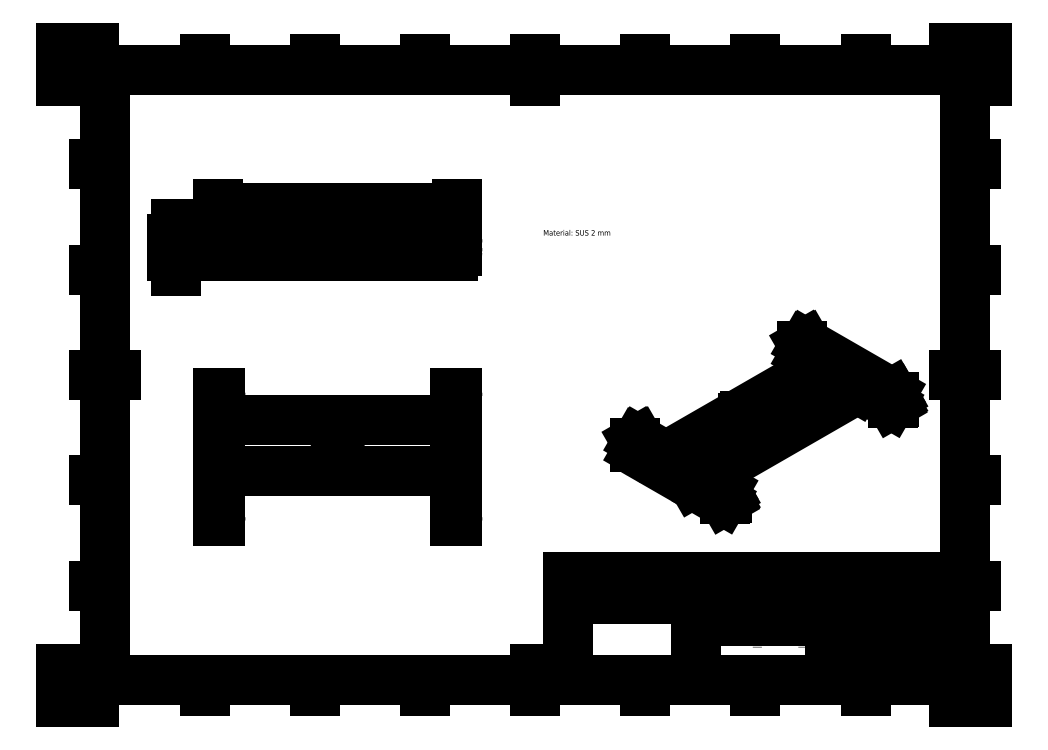
<metadata>
{"format":"dxf","ext":"dxf","renderer":"ezdxf+matplotlib","layout":"modelspace","background":"white","min_lineweight":24,"dpi":150}
</metadata>
<code>
0
SECTION
2
ENTITIES
0
INSERT
8
Border
2
ISO_A3_SHEET
10
0
20
0
30
0
0
INSERT
8
TitleBlock
66
     1
2
ISO_TITLEBLOCK
10
410
20
10
30
0
0
ATTRIB
8
TitleBlock
10
360
20
11.5
30
0
40
3.5
1

7
FusionTitle
2
DATE_OF_ISSUE
70
     0
280
     1
0
ATTRIB
8
TitleBlock
10
354
20
13.1
30
0
40
3.5
1

7
FusionTitle
72
     4
11
354
21
13.1
31
0
2
REV
70
     0
280
     1
0
ATTRIB
8
TitleBlock
10
289
20
11.5
30
0
40
5
1

7
FusionTitle
2
TITLE_3
70
     0
280
     1
0
ATTRIB
8
TitleBlock
10
350
20
38.5
30
0
40
3.5
1

7
FusionTitle
2
DOCUMENT_STATUS
70
     0
280
     1
0
ATTRIB
8
TitleBlock
10
289
20
38.5
30
0
40
3.5
1

7
FusionTitle
2
DOCUMENT_TYPE
70
     0
280
     1
0
ATTRIB
8
TitleBlock
10
409
20
48.5
30
0
40
3.5
1

7
FusionTitle
72
     2
11
409
21
48.5
31
0
2
APPROVED_DATE
70
     0
280
     1
0
ATTRIB
8
TitleBlock
10
326.3
20
48.5
30
0
40
3.5
1
14-Apr-20
7
FusionTitle
72
     2
11
348
21
48.5
31
0
2
CREATED_DATE
70
     0
280
     1
0
ATTRIB
8
TitleBlock
10
399.1
20
11.35
30
0
40
3.5
1
1/1
7
FusionTitle
72
     4
11
402.5
21
13.1
31
0
2
SHEET
70
     0
280
     1
0
ATTRIB
8
TitleBlock
10
289
20
19
30
0
40
5
1

7
FusionTitle
2
TITLE_2
70
     0
280
     1
0
ATTRIB
8
TitleBlock
10
379.5
20
26.6
30
0
40
5
1

7
FusionTitle
72
     4
11
379.5
21
26.6
31
0
2
DRAWING_NUMBER
70
     0
280
     1
0
ATTRIB
8
TitleBlock
10
289
20
26.5
30
0
40
5
1
UPlate_Rev2_Fold
7
FusionTitle
2
TITLE_1
70
     0
280
     1
0
ATTRIB
8
TitleBlock
10
350
20
48.5
30
0
40
3.5
1

7
FusionTitle
2
APPROVED_BY
70
     0
280
     1
0
ATTRIB
8
TitleBlock
10
289
20
48.5
30
0
40
3.5
1
Supachai Kamonsuteechai
41
0.6156
7
FusionTitle
2
CREATED_BY
70
     0
280
     1
0
ATTRIB
8
TitleBlock
10
255
20
48.5
30
0
40
3.5
1

7
FusionTitle
2
TECHNICAL_REFERENCE
70
     0
280
     1
0
ATTRIB
8
TitleBlock
10
231
20
48.5
30
0
40
3.5
1

7
FusionTitle
2
DEPT
70
     0
280
     1
0
SEQEND
8
TitleBlock
0
DIMENSION
8
Dimensions
2
*D5
10
52.19
20
202.6
30
0
11
49.42
21
206.4
31
0
70
    32
71
     5
42
15
73
     0
74
     0
75
     0
3
ISO-25
13
71.18
23
210.1
33
0
14
73.18
24
202.6
34
0
50
270
0
DIMENSION
8
Dimensions
2
*D6
10
179.7
20
224.3
30
0
11
125.4
21
227
31
0
70
    33
71
     5
42
217
73
     0
74
     0
75
     0
3
ISO-25
13
71.18
23
210.1
33
0
14
179.7
24
210.1
34
0
0
MTEXT
8
Annotations
10
218.7
20
214.2
30
0
40
2.5
41
138.3
46
0
71
     1
72
     5
1
Material: SUS 2 mm
73
     1
44
1
0
ARC
8
Visible
10
-208.6
20
27.5
30
-72.18
40
1.5
210
-1
220
0
230
0
50
90
51
180
0
LINE
8
Visible
10
72.18
20
206.1
30
29
11
72.18
21
208.6
31
29
0
ARC
8
Visible
10
-206.1
20
27.5
30
-72.18
40
1.5
210
-1
220
0
230
0
50
0
51
90
0
ARC
8
Visible
10
-208.6
20
27.5
30
-179.7
40
1.5
210
-1
220
0
230
0
50
90
51
180
0
LINE
8
Visible
10
179.7
20
206.1
30
29
11
179.7
21
208.6
31
29
0
ARC
8
Visible
10
-206.1
20
27.5
30
-179.7
40
1.5
210
-1
220
0
230
0
50
0
51
90
0
ARC
8
Visible
10
206.1
20
27.5
30
178.7
40
1.5
210
1
220
0
230
0
50
90
51
180
0
LINE
8
Visible
10
178.7
20
204.6
30
27.5
11
179.7
21
204.6
31
27.5
0
LINE
8
Visible
10
178.7
20
208.6
30
29
11
178.7
21
206.1
31
29
0
ARC
8
Visible
10
208.6
20
27.5
30
178.7
40
1.5
210
1
220
0
230
0
50
0
51
90
0
LINE
8
Visible
10
179.7
20
210.1
30
27.5
11
178.7
21
210.1
31
27.5
0
ARC
8
Visible
10
206.1
20
27.5
30
71.18
40
1.5
210
1
220
0
230
0
50
90
51
180
0
LINE
8
Visible
10
71.18
20
204.6
30
27.5
11
72.18
21
204.6
31
27.5
0
LINE
8
Visible
10
71.18
20
208.6
30
29
11
71.18
21
206.1
31
29
0
ARC
8
Visible
10
208.6
20
27.5
30
71.18
40
1.5
210
1
220
0
230
0
50
0
51
90
0
LINE
8
Visible
10
72.18
20
210.1
30
27.5
11
71.18
21
210.1
31
27.5
0
ARC
8
Visible
10
-177.7
20
204.6
30
-6.5
40
2
210
0
220
0
230
-1
50
180
51
270
0
ARC
8
Visible
10
-177.7
20
204.6
30
-6.5
40
1
210
0
220
0
230
-1
50
180
51
270
0
ARC
8
Visible
10
-73.18
20
204.6
30
-6.5
40
2
210
0
220
0
230
-1
50
270
51
0
0
ARC
8
Visible
10
73.18
20
204.6
30
6.5
40
1
50
180
51
270
0
LINE
8
Visible
10
177.7
20
202.6
30
6.5
11
73.18
21
202.6
31
6.5
0
LINE
8
Visible
10
177.7
20
203.6
30
6.5
11
73.18
21
203.6
31
6.5
0
ARC
8
Visible
10
28.82
20
178.4
30
-223.8
40
1.5
210
-0.7071
220
-0.4072
230
0.5781
50
135.1
51
180
0
ARC
8
Visible
10
-28.82
20
178.4
30
222.8
40
1.5
210
0.7071
220
0.4072
230
-0.5781
50
314.9
51
44.89
0
LINE
8
Visible Narrow
10
261.3
20
118.5
30
17.62
11
262
21
118.9
31
17.05
210
0.7071
220
-0.4072
230
0.5781
0
LINE
8
Visible
10
260.3
20
115.8
30
14.45
11
260.3
21
117.8
31
15.89
210
0.7071
220
-0.4072
230
0.5781
0
ARC
8
Visible
10
30.06
20
177.9
30
-223.8
40
0.875
210
-0.7071
220
-0.4072
230
0.5781
50
233.8
51
306.2
0
ARC
8
Visible
10
68.17
20
216.1
30
-223.8
40
0.875
210
-0.7071
220
-0.4072
230
0.5781
50
233.8
51
306.2
0
LINE
8
Visible
10
262
20
118.9
30
17.05
11
300.9
21
96.46
31
48.84
210
0.7071
220
-0.4072
230
0.5781
0
ARC
8
Visible
10
67.64
20
217.4
30
-223.8
40
1.5
210
-0.7071
220
-0.4072
230
0.5781
50
45.11
51
135.1
0
LINE
8
Visible
10
302
20
92.58
30
47.4
11
302
21
94.63
31
48.84
210
0.7071
220
-0.4072
230
0.5781
0
ARC
8
Visible
10
69.41
20
215.6
30
-223.8
40
1.5
210
-0.7071
220
-0.4072
230
0.5781
50
360
51
45.11
0
ARC
8
Visible
10
-30.59
20
176.6
30
222.8
40
1.5
210
0.7071
220
0.4072
230
-0.5781
50
224.9
51
314.9
0
LINE
8
Visible
10
269.1
20
109.5
30
20.82
11
261.3
21
114
31
14.46
210
0.7071
220
-0.4072
230
0.5781
0
ARC
8
Visible
10
-30.59
20
176.6
30
330.3
40
1.5
210
0.7071
220
0.4072
230
-0.5781
50
224.9
51
314.9
0
ARC
8
Visible
10
30.06
20
177.9
30
-331.3
40
0.875
210
-0.7071
220
-0.4072
230
0.5781
50
233.8
51
306.2
0
ARC
8
Visible
10
68.17
20
216.1
30
-331.3
40
0.875
210
-0.7071
220
-0.4072
230
0.5781
50
233.8
51
306.2
0
ARC
8
Visible
10
28.82
20
178.4
30
-331.3
40
1.5
210
-0.7071
220
-0.4072
230
0.5781
50
135.1
51
180
0
LINE
8
Visible
10
376.9
20
140.2
30
-13.3
11
338
21
162.6
31
-45.1
210
0.7071
220
-0.4072
230
0.5781
0
ARC
8
Visible
10
67.64
20
217.4
30
-331.3
40
1.5
210
-0.7071
220
-0.4072
230
0.5781
50
45.11
51
135.1
0
LINE
8
Visible
10
378
20
136.4
30
-14.74
11
378
21
138.4
31
-13.3
210
0.7071
220
-0.4072
230
0.5781
0
ARC
8
Visible
10
69.41
20
215.6
30
-331.3
40
1.5
210
-0.7071
220
-0.4072
230
0.5781
50
360
51
45.11
0
LINE
8
Visible
10
336.3
20
159.6
30
-47.69
11
336.3
21
161.6
31
-46.25
210
0.7071
220
-0.4072
230
0.5781
0
ARC
8
Visible
10
-28.82
20
178.4
30
330.3
40
1.5
210
0.7071
220
0.4072
230
-0.5781
50
314.9
51
44.89
0
LINE
8
Visible Narrow
10
337.3
20
162.2
30
-44.52
11
338
21
162.6
31
-45.1
210
0.7071
220
-0.4072
230
0.5781
0
LINE
8
Visible Narrow
10
378
20
136.4
30
-14.74
11
377.3
21
135.9
31
-14.16
210
0.7071
220
-0.4072
230
0.5781
0
ARC
8
Visible
10
-69.41
20
215.6
30
330.3
40
1.5
210
0.7071
220
0.4072
230
-0.5781
50
134.9
51
224.9
0
LINE
8
Visible Narrow
10
377.3
20
138
30
-12.72
11
378
21
138.4
31
-13.3
210
0.7071
220
-0.4072
230
0.5781
0
LINE
8
Visible
10
377.3
20
138
30
-12.72
11
377.3
21
135.9
31
-14.16
210
0.7071
220
-0.4072
230
0.5781
0
ARC
8
Visible
10
-67.64
20
217.4
30
330.3
40
1.5
210
0.7071
220
0.4072
230
-0.5781
50
44.89
51
134.9
0
LINE
8
Visible Narrow
10
376.9
20
140.2
30
-13.3
11
376.2
21
139.8
31
-12.73
210
0.7071
220
-0.4072
230
0.5781
0
LINE
8
Visible Narrow
10
302
20
92.58
30
47.4
11
301.3
21
92.17
31
47.98
210
0.7071
220
-0.4072
230
0.5781
0
ARC
8
Visible
10
-69.41
20
215.6
30
222.8
40
1.5
210
0.7071
220
0.4072
230
-0.5781
50
134.9
51
224.9
0
LINE
8
Visible Narrow
10
301.3
20
94.22
30
49.42
11
302
21
94.63
31
48.84
210
0.7071
220
-0.4072
230
0.5781
0
LINE
8
Visible
10
301.3
20
94.22
30
49.42
11
301.3
21
92.17
31
47.98
210
0.7071
220
-0.4072
230
0.5781
0
ARC
8
Visible
10
-67.64
20
217.4
30
222.8
40
1.5
210
0.7071
220
0.4072
230
-0.5781
50
44.89
51
134.9
0
LINE
8
Visible Narrow
10
300.9
20
96.46
30
48.84
11
300.2
21
96.06
31
49.42
210
0.7071
220
-0.4072
230
0.5781
0
CIRCLE
8
Visible
10
-30.06
20
177.9
30
222.8
40
0.875
210
0.7071
220
0.4072
230
-0.5781
0
CIRCLE
8
Visible
10
-30.06
20
177.9
30
330.3
40
0.875
210
0.7071
220
0.4072
230
-0.5781
0
CIRCLE
8
Visible
10
-68.17
20
216.1
30
222.8
40
0.875
210
0.7071
220
0.4072
230
-0.5781
0
CIRCLE
8
Visible
10
-68.17
20
216.1
30
330.3
40
0.875
210
0.7071
220
0.4072
230
-0.5781
0
LINE
8
Visible
10
345.1
20
153.2
30
-41.33
11
337.3
21
157.7
31
-47.69
210
0.7071
220
-0.4072
230
0.5781
0
LINE
8
Visible
10
285.4
20
100.1
30
34.11
11
300.2
21
91.56
31
46.25
210
0.7071
220
-0.4072
230
0.5781
0
LINE
8
Visible
10
361.4
20
143.9
30
-28.03
11
376.2
21
135.3
31
-15.89
210
0.7071
220
-0.4072
230
0.5781
0
ARC
8
Visible
10
-304.3
20
-161.7
30
-180.7
40
2
210
-0.7071
220
0.4072
230
-0.5781
50
249.3
51
315.1
0
LINE
8
Visible Narrow
10
345.1
20
153.2
30
-41.33
11
361.4
21
143.9
31
-28.03
210
0.7071
220
-0.4072
230
0.5781
0
LINE
8
Visible
10
376.2
20
139.8
30
-12.73
11
337.3
21
162.2
31
-44.52
210
0.7071
220
-0.4072
230
0.5781
0
ARC
8
Visible
10
-304.3
20
-161.7
30
-180.7
40
1
210
-0.7071
220
0.4072
230
-0.5781
50
225.1
51
315.1
0
LINE
8
Visible Narrow
10
360.7
20
141.8
30
-28.61
11
360.7
21
142.7
31
-28.03
210
0.7071
220
-0.4072
230
0.5781
0
ARC
8
Visible
10
-304.3
20
-161.7
30
-157.7
40
1
210
-0.7071
220
0.4072
230
-0.5781
50
225.1
51
315.1
0
LINE
8
Visible Narrow
10
360.7
20
142.7
30
-28.03
11
344.4
21
152
31
-41.33
210
0.7071
220
-0.4072
230
0.5781
0
LINE
8
Visible Narrow
10
269.1
20
109.5
30
20.82
11
285.4
21
100.1
31
34.11
210
0.7071
220
-0.4072
230
0.5781
0
ARC
8
Visible
10
230.6
20
-87.66
30
157.7
40
2
210
0.7071
220
-0.4072
230
0.5781
50
134.9
51
180
0
ARC
8
Visible
10
-230.6
20
-87.66
30
-180.7
40
2
210
-0.7071
220
0.4072
230
-0.5781
50
315.1
51
45.11
0
LINE
8
Visible Narrow
10
286.8
20
99.3
30
31.81
11
286.8
21
99.29
31
31.8
210
0.7071
220
-0.4072
230
0.5781
0
LINE
8
Visible
10
300.2
20
96.06
30
49.42
11
261.3
21
118.5
31
17.62
210
0.7071
220
-0.4072
230
0.5781
0
LINE
8
Visible
10
274.4
20
111.7
30
15.89
11
344.4
21
152
31
-41.33
210
0.7071
220
-0.4072
230
0.5781
0
ARC
8
Visible
10
-310.2
20
-80.6
30
99.49
40
1.5
210
2e-16
220
0.8175
230
0.5759
50
315
51
331.8
0
ARC
8
Visible
10
-311.2
20
-81.66
30
99.49
40
1.5
210
2e-16
220
0.8175
230
0.5759
50
208.2
51
315
0
LINE
8
Visible
10
310.2
20
129
30
-10.34
11
309.1
21
128.4
31
-9.472
210
0.7071
220
-0.4072
230
0.5781
0
ARC
8
Visible
10
-320.2
20
-72.72
30
99.49
40
1.5
210
2e-16
220
0.8175
230
0.5759
50
208.2
51
315
0
LINE
8
Visible
10
319.1
20
123.8
30
-3.027
11
318.1
21
123.2
31
-2.159
210
0.7071
220
-0.4072
230
0.5781
0
ARC
8
Visible
10
-319.1
20
-71.66
30
99.49
40
1.5
210
2e-16
220
0.8175
230
0.5759
50
315
51
331.8
0
LINE
8
Visible
10
360.7
20
141.8
30
-28.61
11
291.4
21
101.9
31
28.03
210
0.7071
220
-0.4072
230
0.5781
0
LINE
8
Visible
10
286.8
20
99.29
30
31.8
11
286.8
21
99.29
31
31.8
210
0.7071
220
-0.4072
230
0.5781
0
LINE
8
Visible
10
360.7
20
142.7
30
-28.03
11
290.7
21
102.4
31
29.19
210
0.7071
220
-0.4072
230
0.5781
0
ARC
8
Visible
10
319.1
20
-71.66
30
-100.5
40
1.5
210
-2e-16
220
-0.8175
230
-0.5759
50
45
51
225
0
LINE
8
Visible Narrow
10
318.1
20
124
30
-1.584
11
318.1
21
123.2
31
-2.159
210
0.7071
220
-0.4072
230
0.5781
0
LINE
8
Visible
10
318.1
20
124
30
-1.584
11
319.1
21
124.6
31
-2.451
210
0.7071
220
-0.4072
230
0.5781
0
LINE
8
Visible Narrow
10
319.1
20
124.6
30
-2.451
11
319.1
21
123.8
31
-3.027
210
0.7071
220
-0.4072
230
0.5781
0
ARC
8
Visible
10
320.2
20
-72.72
30
-100.5
40
1.5
210
-2e-16
220
-0.8175
230
-0.5759
50
225
51
45
0
LINE
8
Visible
10
321.2
20
123.4
30
-0.7165
11
320.2
21
122.8
31
0.1507
210
0.7071
220
-0.4072
230
0.5781
0
LINE
8
Visible
10
309.1
20
129.2
30
-8.896
11
310.2
21
129.8
31
-9.764
210
0.7071
220
-0.4072
230
0.5781
0
LINE
8
Visible Narrow
10
309.1
20
129.2
30
-8.896
11
309.1
21
128.4
31
-9.472
210
0.7071
220
-0.4072
230
0.5781
0
LINE
8
Visible Narrow
10
310.2
20
129.8
30
-9.764
11
310.2
21
129
31
-10.34
210
0.7071
220
-0.4072
230
0.5781
0
ARC
8
Visible
10
311.2
20
-81.66
30
-100.5
40
1.5
210
-2e-16
220
-0.8175
230
-0.5759
50
225
51
45
0
LINE
8
Visible
10
312.3
20
128.6
30
-8.029
11
311.2
21
128
31
-7.162
210
0.7071
220
-0.4072
230
0.5781
0
ARC
8
Visible
10
310.2
20
-80.6
30
-100.5
40
1.5
210
-2e-16
220
-0.8175
230
-0.5759
50
45
51
225
0
LINE
8
Visible
10
260.6
20
118.5
30
16.76
11
261.3
21
118.9
31
16.18
210
0.7071
220
-0.4072
230
0.5781
0
LINE
8
Visible
10
336.6
20
162.3
30
-45.39
11
337.3
21
162.7
31
-45.96
210
0.7071
220
-0.4072
230
0.5781
0
LINE
8
Visible
10
377
20
135.3
30
-15.03
11
377.7
21
135.7
31
-15.61
210
0.7071
220
-0.4072
230
0.5781
0
LINE
8
Visible
10
301
20
91.49
30
47.12
11
301.7
21
91.89
31
46.54
210
0.7071
220
-0.4072
230
0.5781
0
LINE
8
Visible
10
285.8
20
99.19
30
32.96
11
269.5
21
108.6
31
19.66
210
0.7071
220
-0.4072
230
0.5781
0
ARC
8
Visible
10
-139
20
2.25
30
-72.18
40
1.5
210
-1
220
1e-16
230
0
50
90
51
180
0
LINE
8
Visible
10
72.18
20
140.5
30
2.25
11
71.18
21
140.5
31
2.25
210
-1e-16
220
-1
230
2.967e-13
0
ARC
8
Visible
10
139
20
2.25
30
71.18
40
1.5
210
1
220
-1e-16
230
0
50
0
51
90
0
LINE
8
Visible
10
72.18
20
139
30
3.75
11
72.18
21
83.96
31
3.75
210
-1e-16
220
-1
230
2.967e-13
0
ARC
8
Visible
10
-83.96
20
2.25
30
-72.18
40
1.5
210
-1
220
1e-16
230
0
50
0
51
90
0
ARC
8
Visible
10
-139
20
2.25
30
-179.7
40
1.5
210
-1
220
1e-16
230
0
50
90
51
180
0
LINE
8
Visible
10
179.7
20
83.96
30
3.75
11
179.7
21
139
31
3.75
210
-1e-16
220
-1
230
2.967e-13
0
ARC
8
Visible
10
-83.96
20
2.25
30
-179.7
40
1.5
210
-1
220
1e-16
230
0
50
0
51
90
0
LINE
8
Visible
10
179.7
20
140.5
30
2.25
11
178.7
21
140.5
31
2.25
210
-1e-16
220
-1
230
2.967e-13
0
ARC
8
Visible
10
139
20
2.25
30
178.7
40
1.5
210
1
220
-1e-16
230
0
50
0
51
90
0
LINE
8
Visible
10
178.7
20
82.46
30
2.25
11
179.7
21
82.46
31
2.25
210
-1e-16
220
-1
230
2.967e-13
0
ARC
8
Visible
10
83.96
20
2.25
30
178.7
40
1.5
210
1
220
-1e-16
230
0
50
90
51
180
0
LINE
8
Visible
10
71.18
20
82.46
30
2.25
11
72.18
21
82.46
31
2.25
210
-1e-16
220
-1
230
2.967e-13
0
ARC
8
Visible
10
83.96
20
2.25
30
71.18
40
1.5
210
1
220
-1e-16
230
0
50
90
51
180
0
LINE
8
Visible
10
178.7
20
83.96
30
3.75
11
178.7
21
139
31
3.75
210
-1e-16
220
-1
230
2.967e-13
0
ARC
8
Visible
10
-177.7
20
-1.75
30
105
40
1
210
1e-16
220
1
230
-2.967e-13
50
180
51
270
0
ARC
8
Visible
10
-177.7
20
-1.75
30
128
40
1
210
1e-16
220
1
230
-2.967e-13
50
180
51
270
0
ARC
8
Visible
10
73.18
20
-1.75
30
-128
40
1
210
-1e-16
220
-1
230
2.967e-13
50
180
51
270
0
ARC
8
Visible
10
73.18
20
-1.75
30
-105
40
1
210
-1e-16
220
-1
230
2.967e-13
50
180
51
270
0
LINE
8
Visible
10
71.18
20
83.96
30
3.75
11
71.18
21
139
31
3.75
210
-1e-16
220
-1
230
2.967e-13
0
LINE
8
Visible
10
73.18
20
128
30
-2.75
11
177.7
21
128
31
-2.75
210
-1e-16
220
-1
230
2.967e-13
0
LINE
8
Visible
10
177.7
20
105
30
-2.75
11
73.18
21
105
31
-2.75
210
-1e-16
220
-1
230
2.967e-13
0
ARC
8
Visible
10
-124.7
20
110.7
30
2.75
40
1.5
210
0
220
-2.967e-13
230
-1
50
270
51
90
0
LINE
8
Visible
10
124.7
20
112.2
30
-2.75
11
126.2
21
112.2
31
-2.75
210
-1e-16
220
-1
230
2.967e-13
0
ARC
8
Visible
10
-126.2
20
110.7
30
2.75
40
1.5
210
0
220
-2.967e-13
230
-1
50
90
51
270
0
LINE
8
Visible
10
126.2
20
109.2
30
-2.75
11
124.7
21
109.2
31
-2.75
210
-1e-16
220
-1
230
2.967e-13
0
LINE
8
Visible
10
124.7
20
124.9
30
-2.75
11
126.2
21
124.9
31
-2.75
210
-1e-16
220
-1
230
2.967e-13
0
ARC
8
Visible
10
-126.2
20
123.4
30
2.75
40
1.5
210
0
220
-2.967e-13
230
-1
50
90
51
270
0
LINE
8
Visible
10
126.2
20
121.9
30
-2.75
11
124.7
21
121.9
31
-2.75
210
-1e-16
220
-1
230
2.967e-13
0
ARC
8
Visible
10
-124.7
20
123.4
30
2.75
40
1.5
210
0
220
-2.967e-13
230
-1
50
270
51
90
0
ENDSEC
0
EOF

</code>
